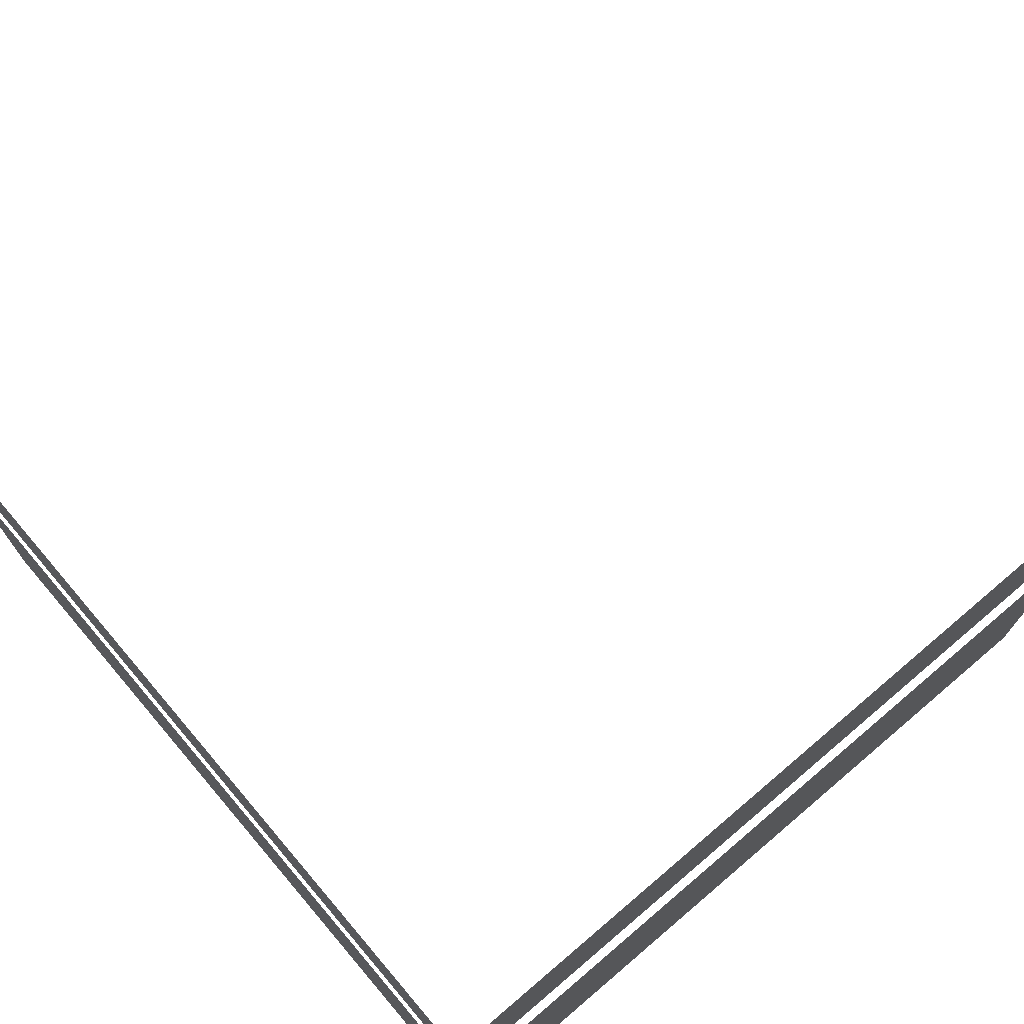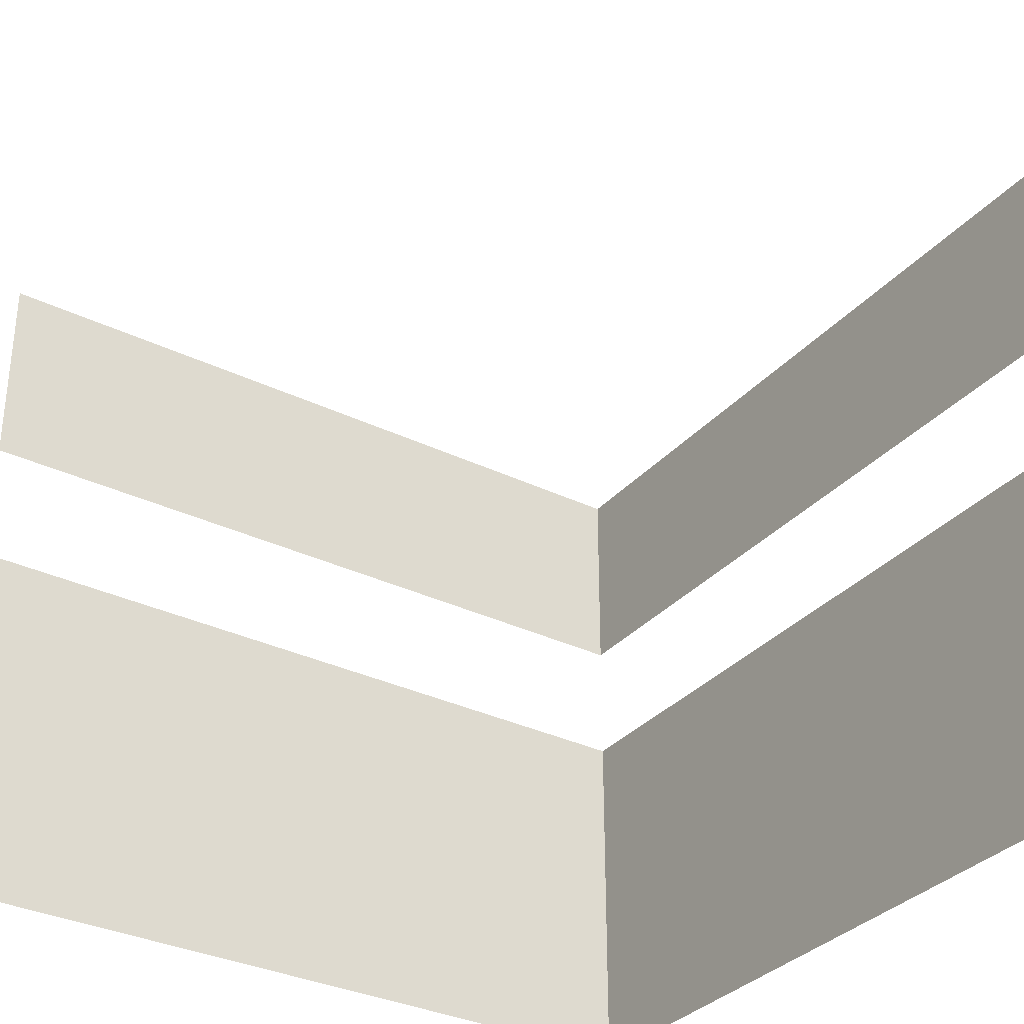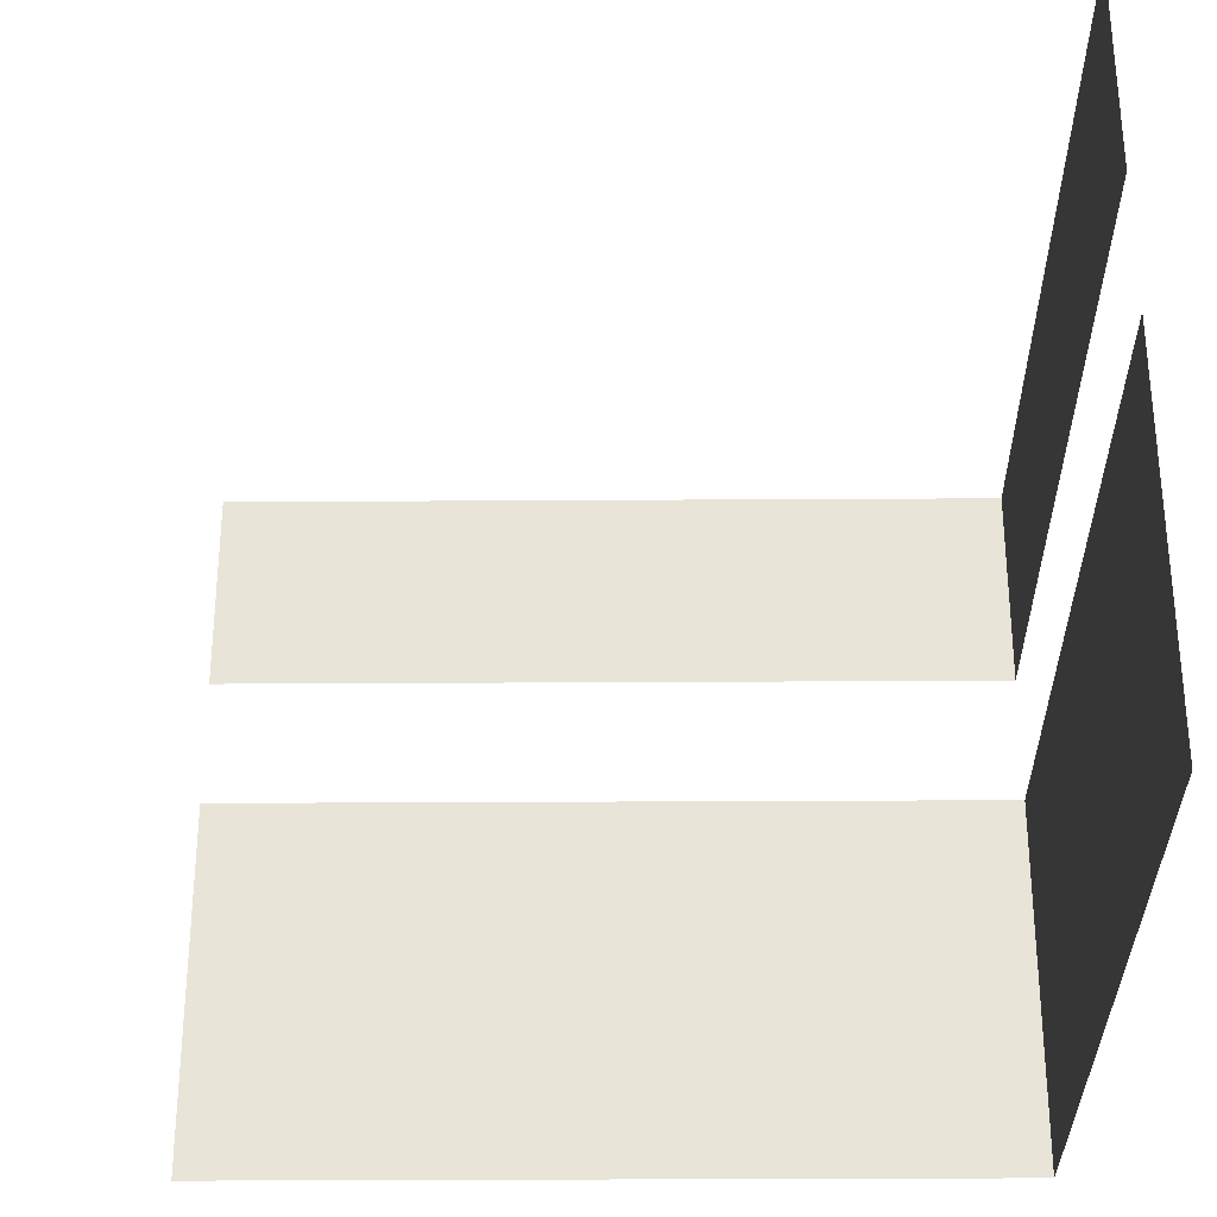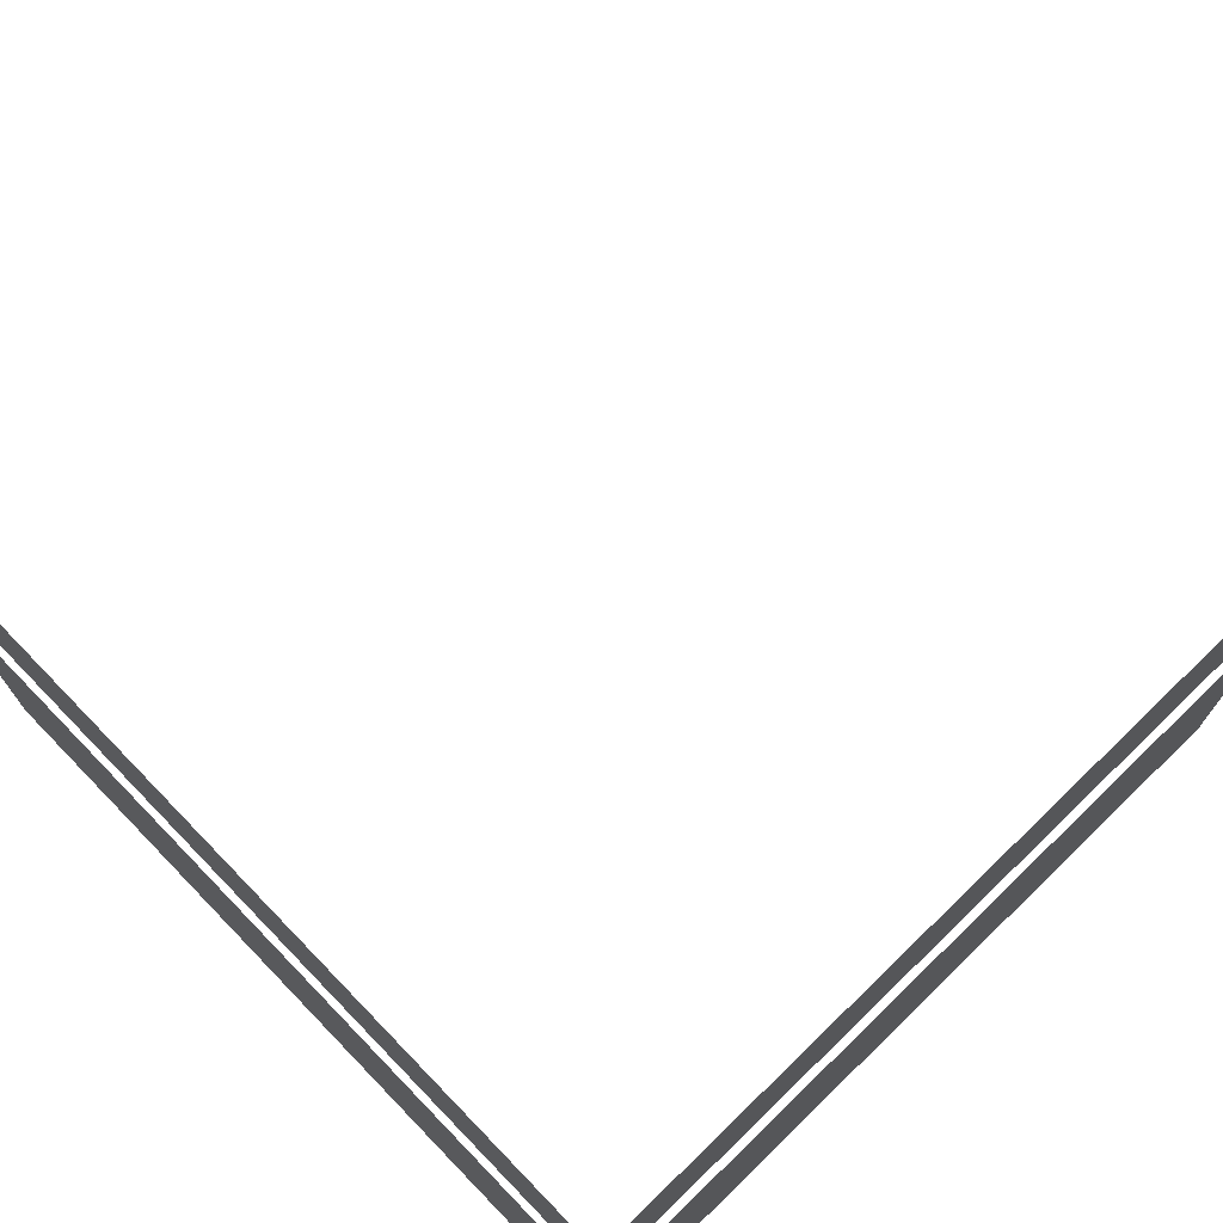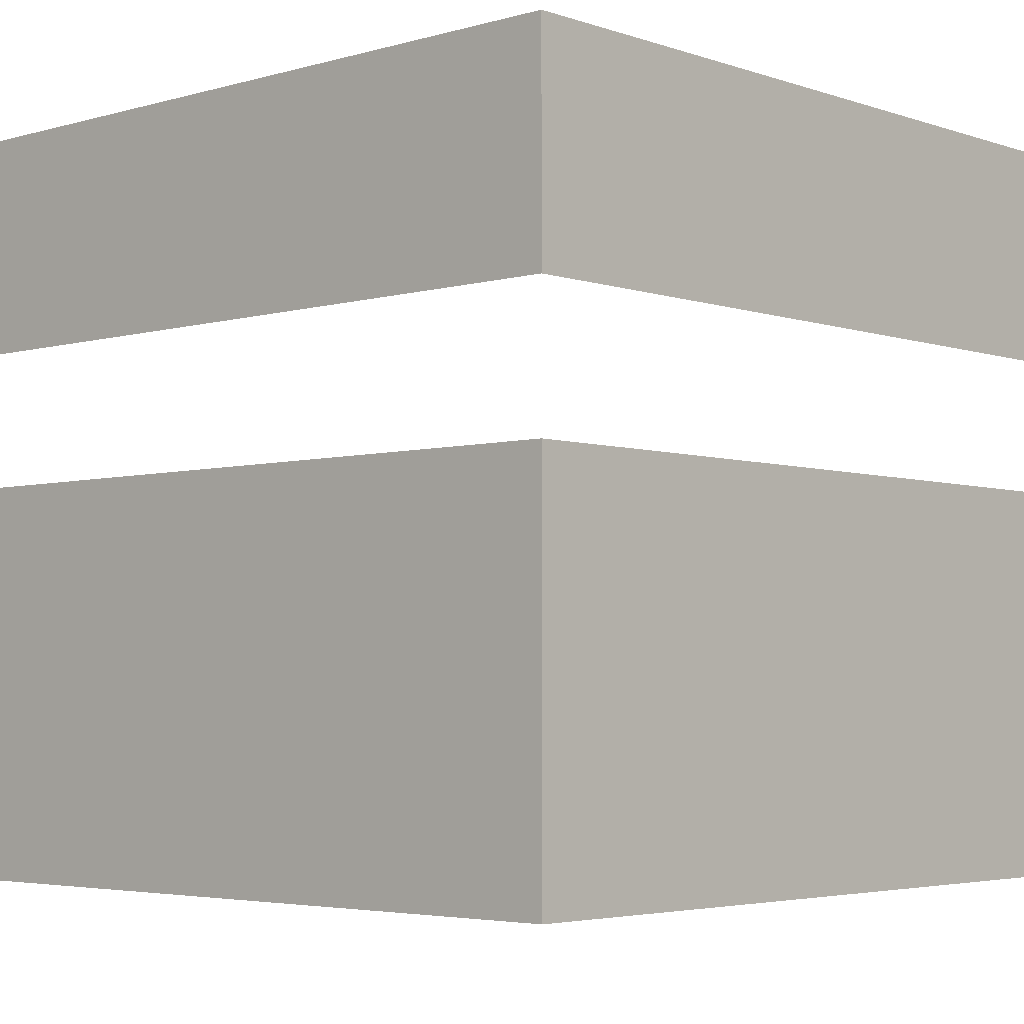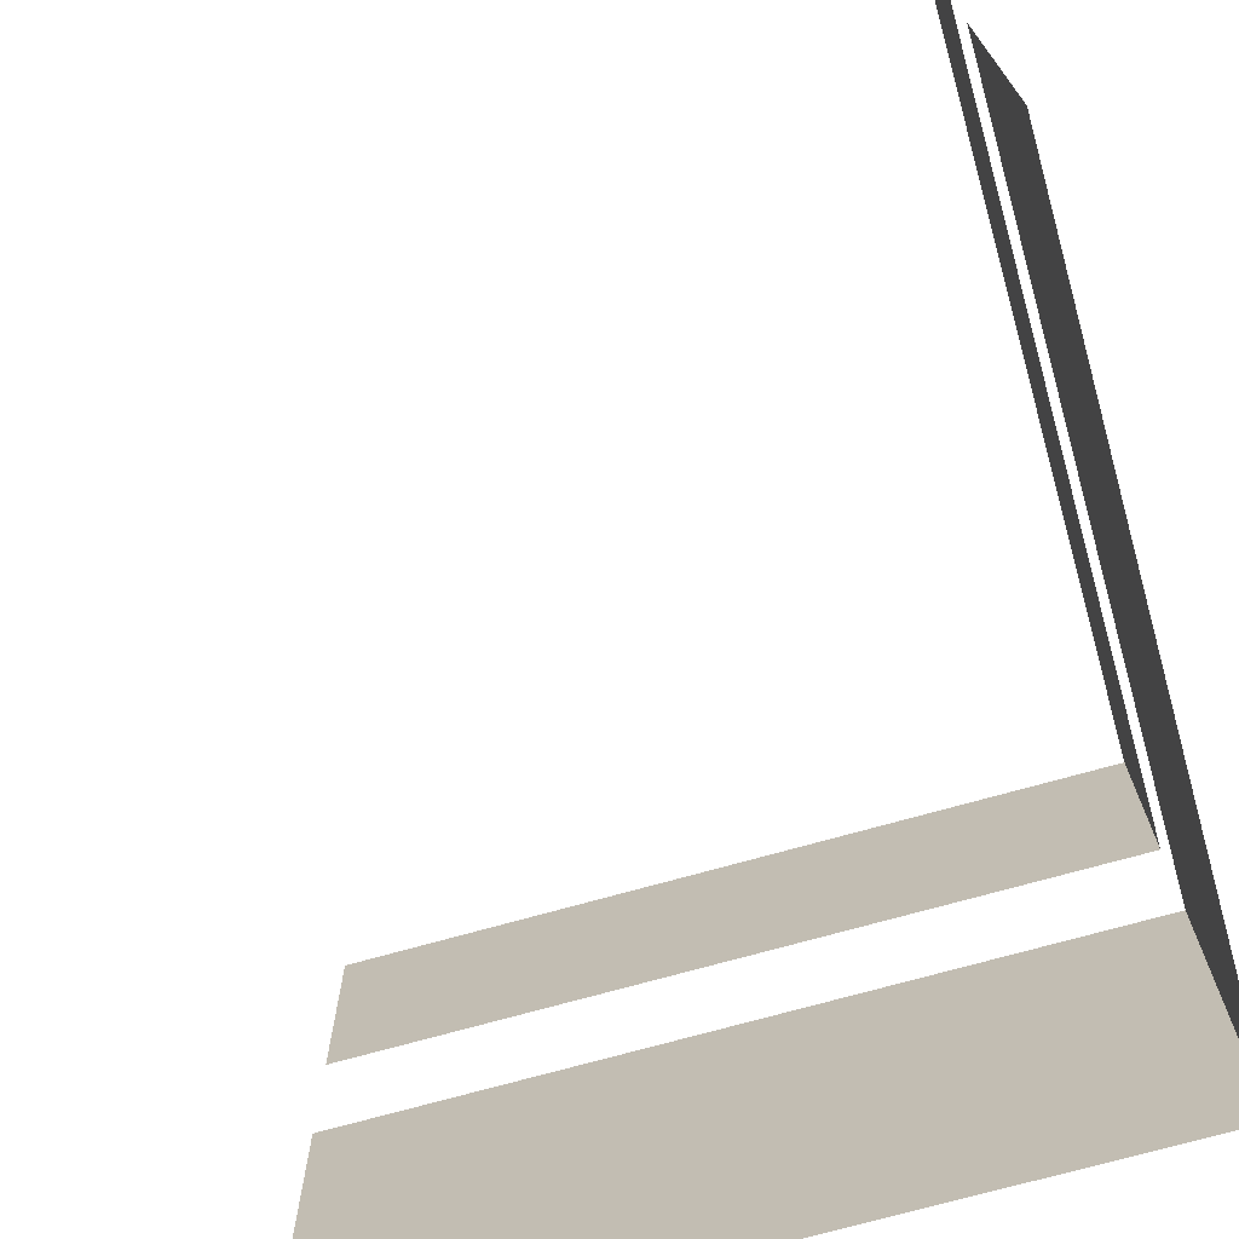
<metadata>
{"format":"obj","ext":"obj","renderer":"f3d","projection":"perspective","resolution":1024,"background":"white","views":[{"elev":74.0,"azim":49.6,"up":"+Z"},{"elev":-33.0,"azim":-123.9,"up":"+Z"},{"elev":-30.5,"azim":-89.5,"up":"+Z"},{"elev":73.5,"azim":45.9,"up":"+Z"},{"elev":-4.1,"azim":42.6,"up":"+Z"},{"elev":-70.8,"azim":-74.1,"up":"+Z"}]}
</metadata>
<code>
g Cube.004
v 1.038 1.01 -1.609
v 1.038 -2.01 -1.609
v 1.038 -2.01 -0.1624
v 1.038 1.01 -0.1624
v 1.038 -2.01 -1.609
v -1.983 -2.01 -1.609
v -1.983 -2.01 -0.1624
v 1.038 -2.01 -0.1624
v 1.038 1.01 1.147
v 1.038 1.01 0.3377
v 1.038 -2.01 0.3377
v 1.038 -2.01 1.147
v 1.038 -2.01 1.147
v 1.038 -2.01 0.3377
v -1.983 -2.01 0.3377
v -1.983 -2.01 1.147
f -14 -15 -16
f -13 -14 -16
f -10 -11 -12
f -9 -10 -12
f -6 -7 -8
f -5 -6 -8
f -2 -3 -4
f -1 -2 -4

</code>
